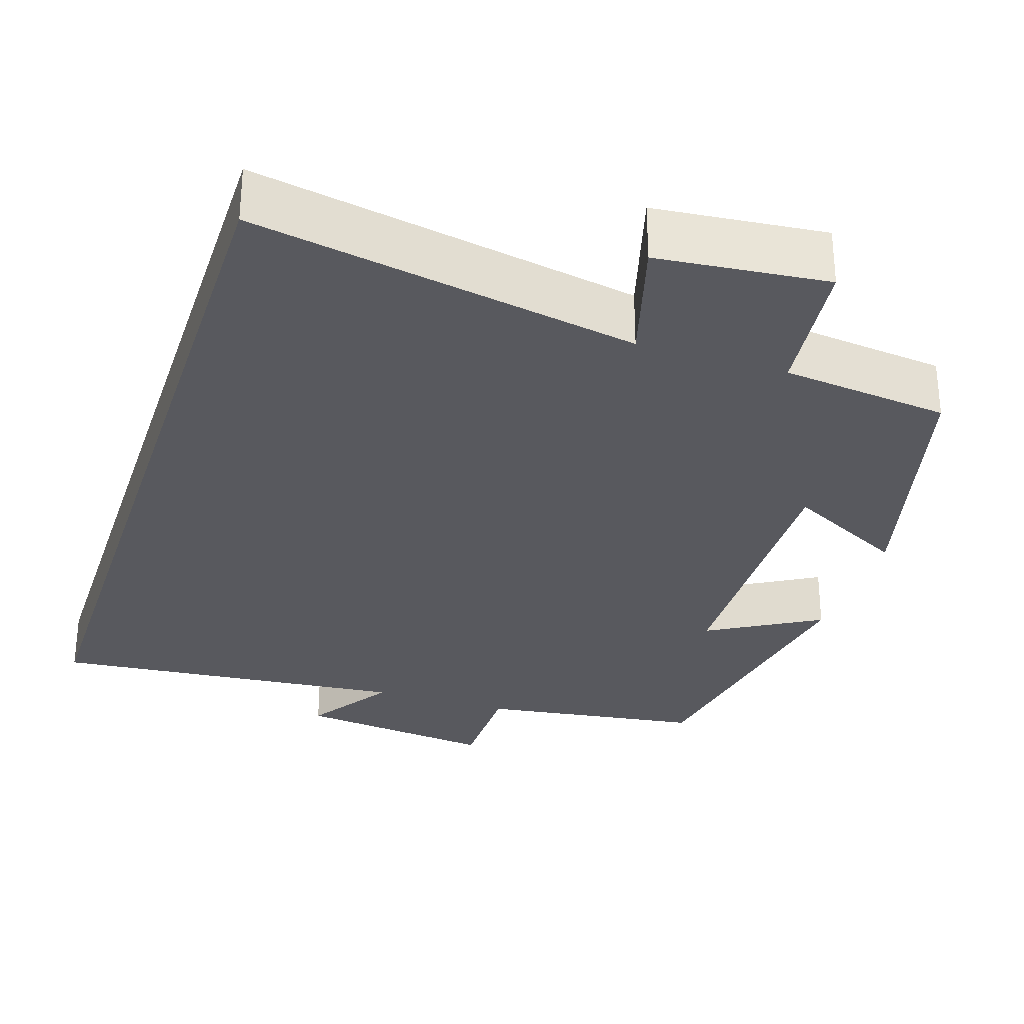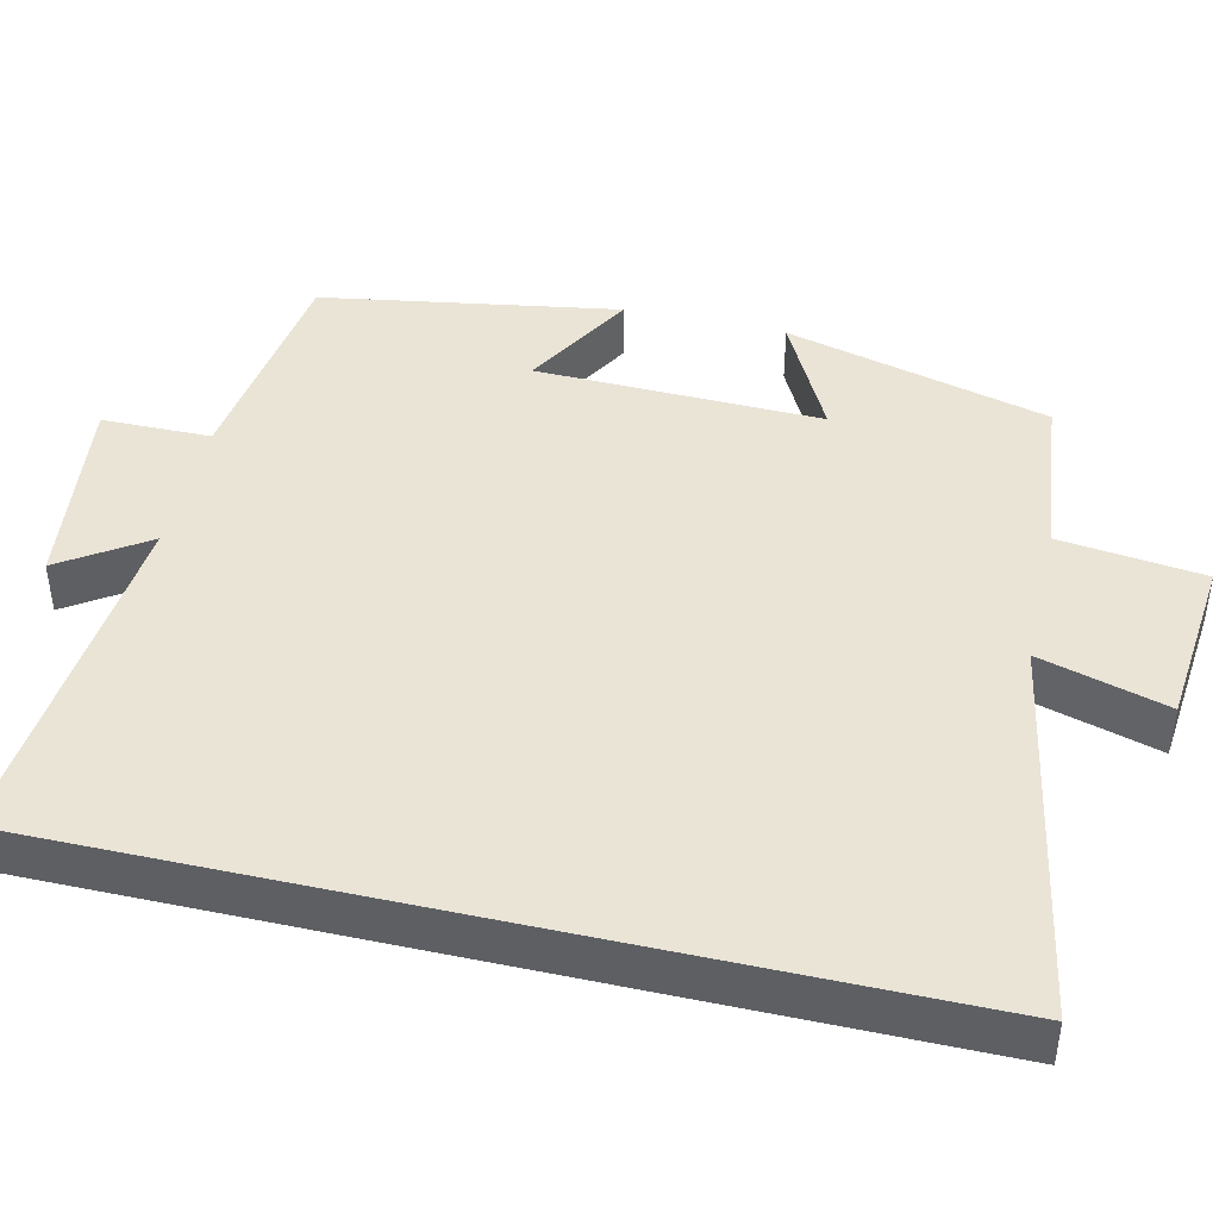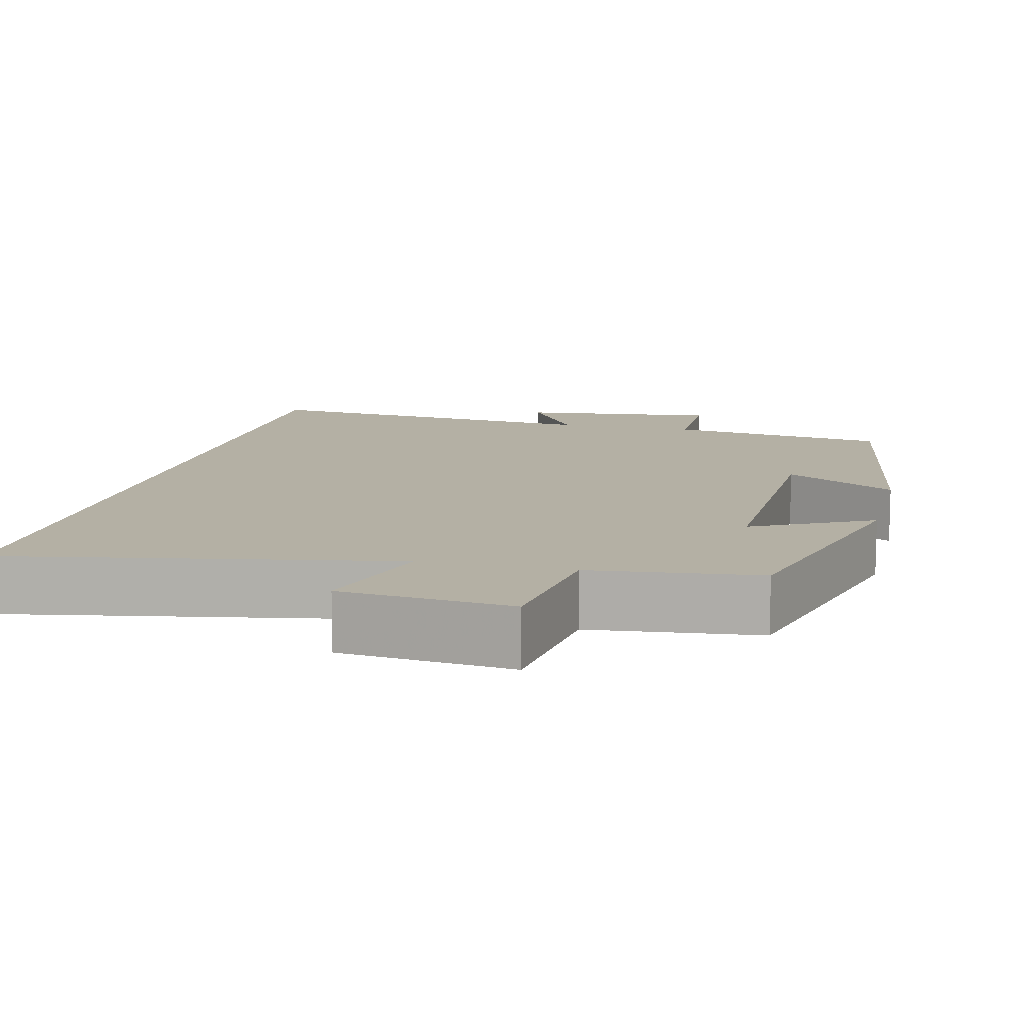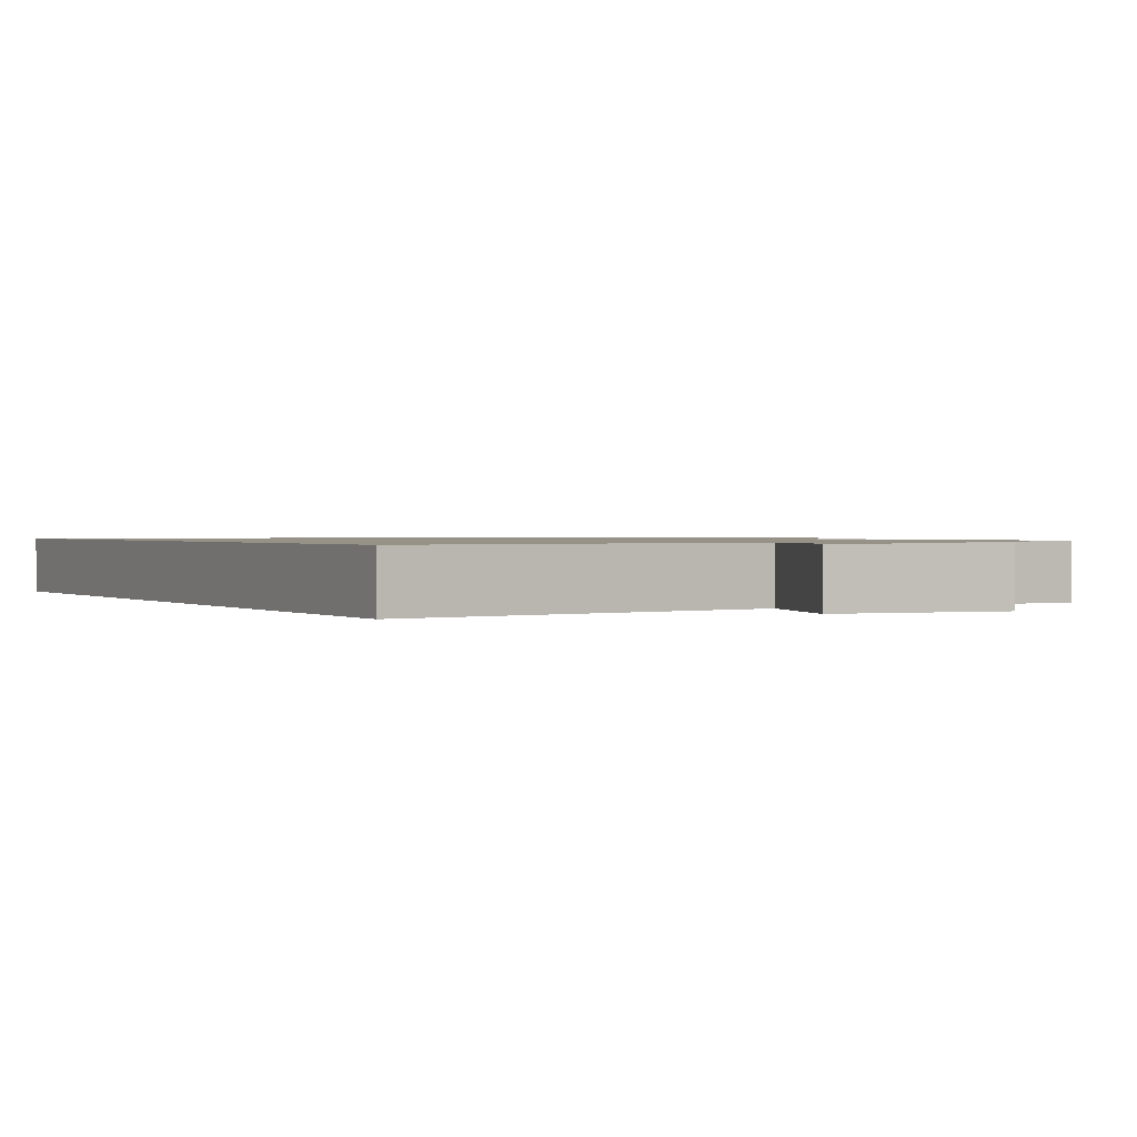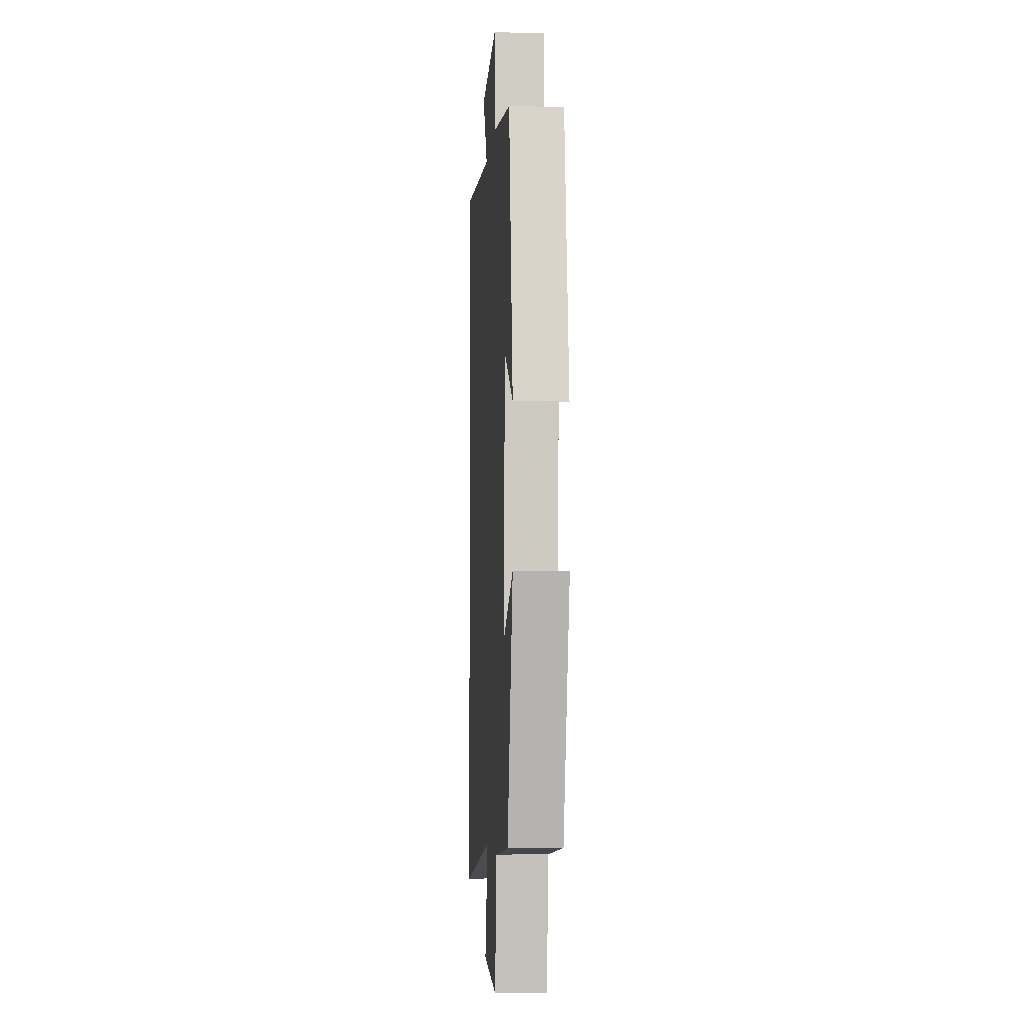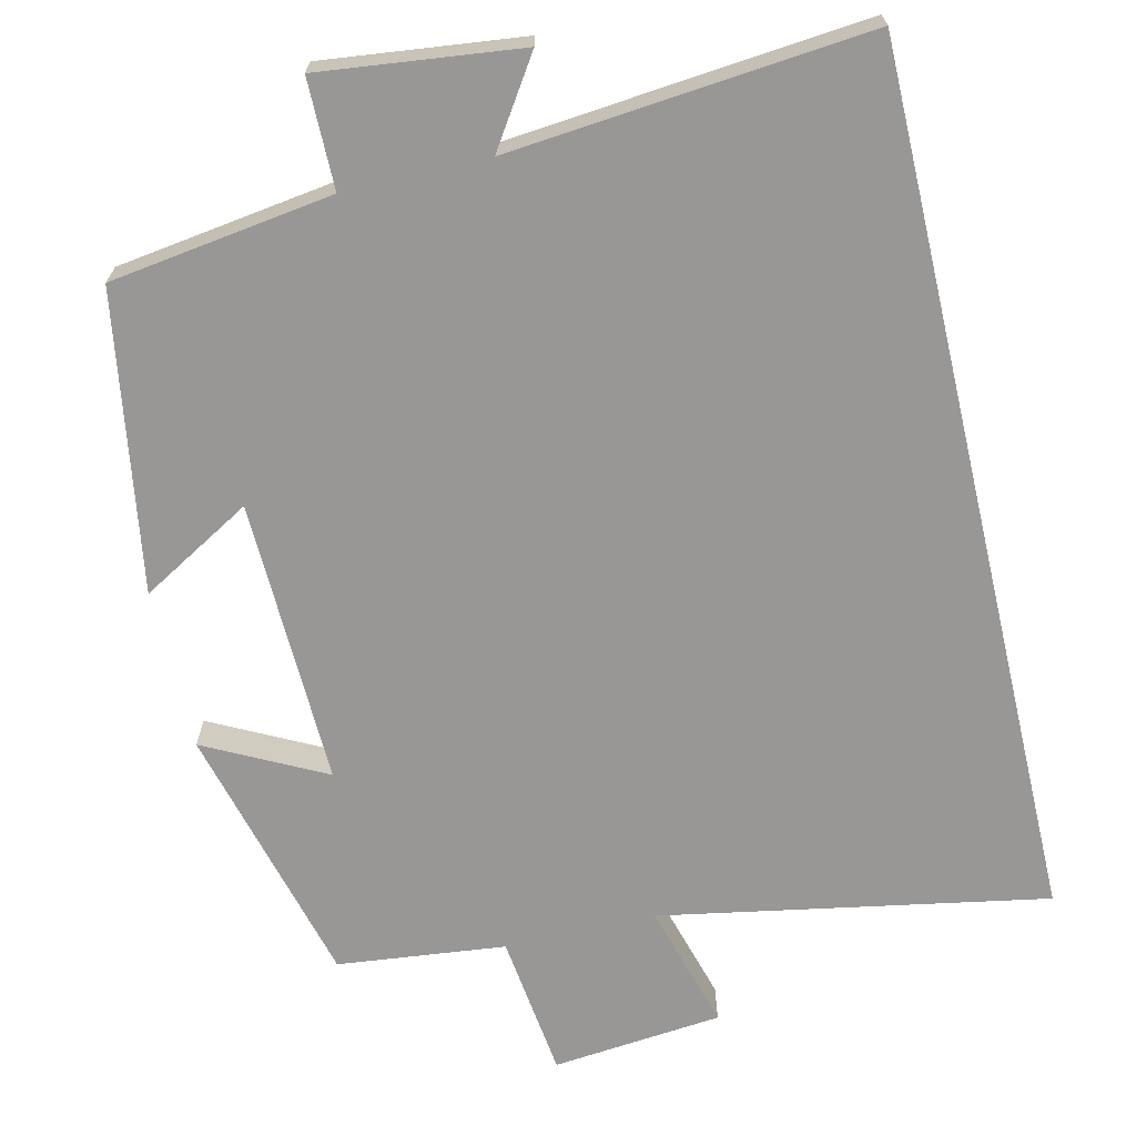
<metadata>
{"format":"obj","ext":"obj","renderer":"f3d","projection":"perspective","resolution":1024,"background":"white","views":[{"elev":-30.3,"azim":161.9,"up":"+Y"},{"elev":43.9,"azim":103.0,"up":"+Y"},{"elev":11.4,"azim":-166.4,"up":"+Y"},{"elev":1.0,"azim":152.5,"up":"+Y"},{"elev":-4.5,"azim":-94.1,"up":"+Z"},{"elev":-68.2,"azim":13.2,"up":"+Y"}]}
</metadata>
<code>
v -0.437 0.07 0.459
v -0.149 0.07 0.5
v -0.148 0.07 0.641
v 0.11 0.07 0.611
v 0.037 0.07 0.5
v 0.5 0.07 0.544
v 0.5 0.07 -0.591
v 0.002 0.07 -0.5
v 0.049 0.07 -0.665
v -0.171 0.07 -0.687
v -0.194 0.07 -0.5
v -0.411 0.07 -0.476
v -0.5 0.07 -0.134
v -0.346 0.07 -0.213
v -0.356 0.07 0.157
v -0.5 0.07 0.074
v -0.437 0 0.459
v -0.149 0 0.5
v -0.148 0 0.641
v 0.11 0 0.611
v 0.037 0 0.5
v 0.5 0 0.544
v 0.5 0 -0.591
v 0.002 0 -0.5
v 0.049 0 -0.665
v -0.171 0 -0.687
v -0.194 0 -0.5
v -0.411 0 -0.476
v -0.5 0 -0.134
v -0.346 0 -0.213
v -0.356 0 0.157
v -0.5 0 0.074
f 15 16 1 2
f 14 15 2
f 11 12 13 14
f 11 14 2
f 8 9 10 11
f 8 11 2
f 5 6 7 8
f 5 8 2 3
f 3 4 5
f 18 17 32 31
f 18 31 30
f 30 29 28 27
f 18 30 27
f 27 26 25 24
f 18 27 24
f 24 23 22 21
f 19 18 24 21
f 21 20 19
f 1 17 18 2
f 2 18 19 3
f 3 19 20 4
f 4 20 21 5
f 5 21 22 6
f 6 22 23 7
f 7 23 24 8
f 8 24 25 9
f 9 25 26 10
f 10 26 27 11
f 11 27 28 12
f 12 28 29 13
f 13 29 30 14
f 14 30 31 15
f 15 31 32 16
f 16 32 17 1

</code>
